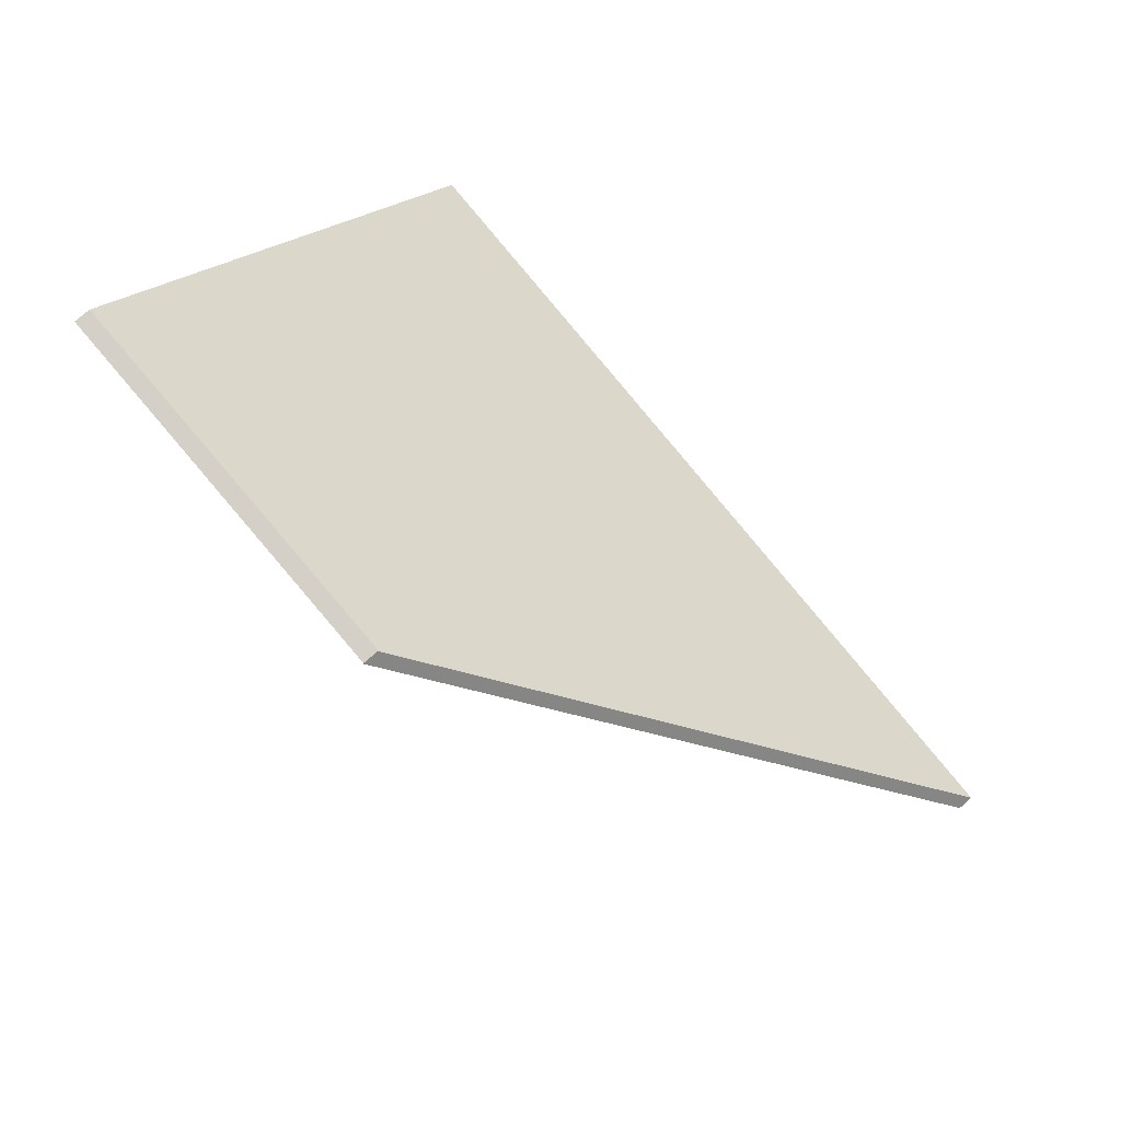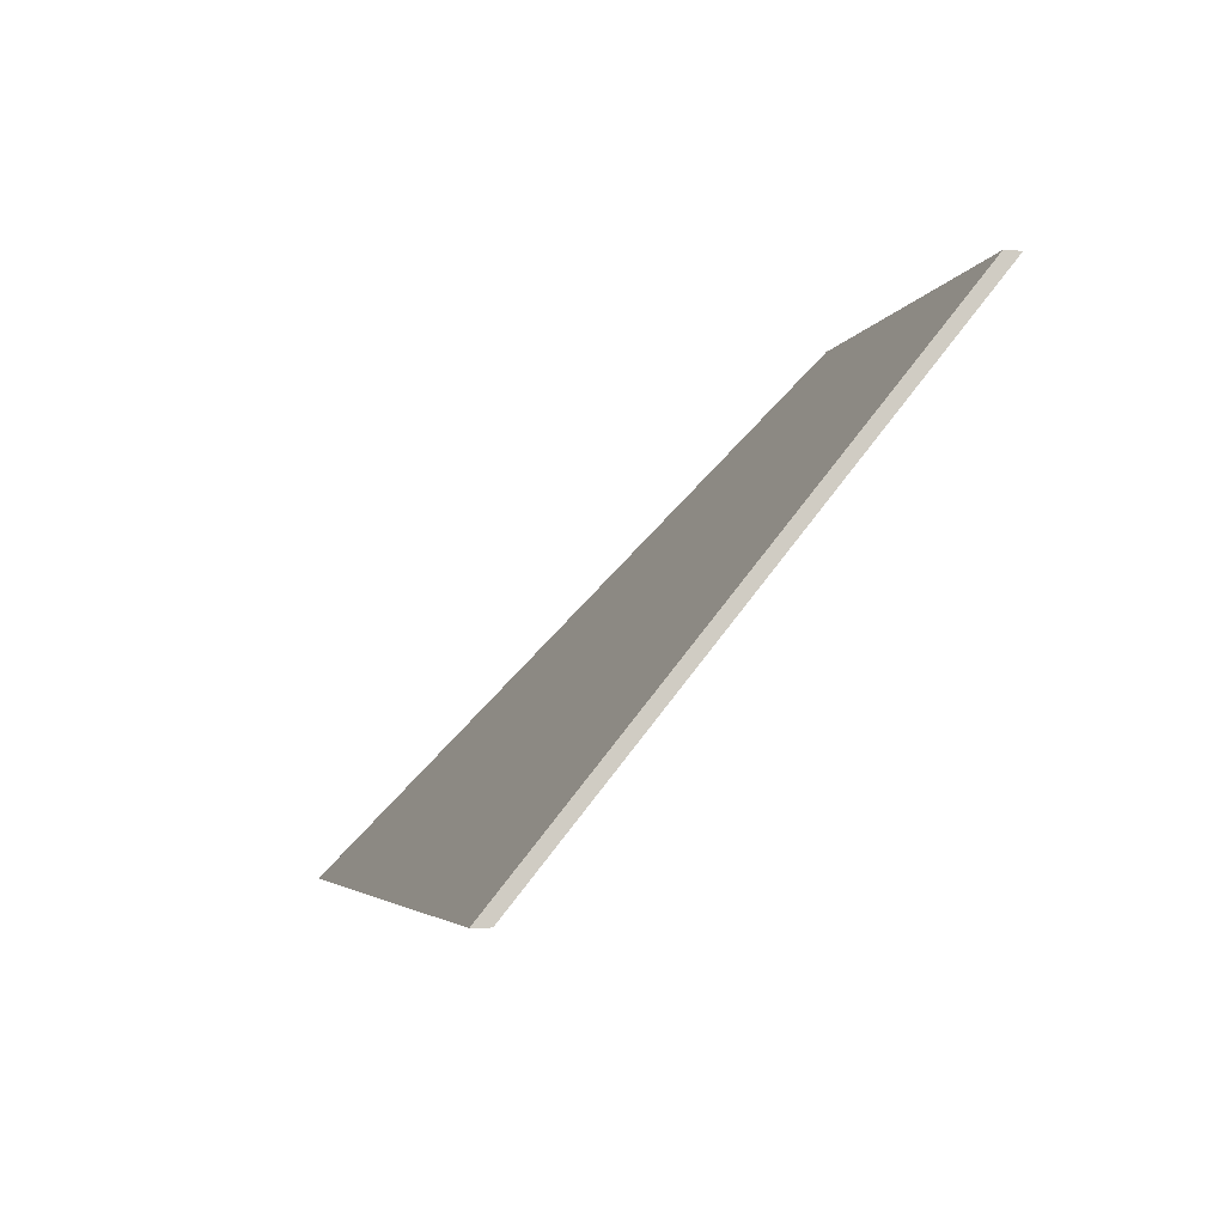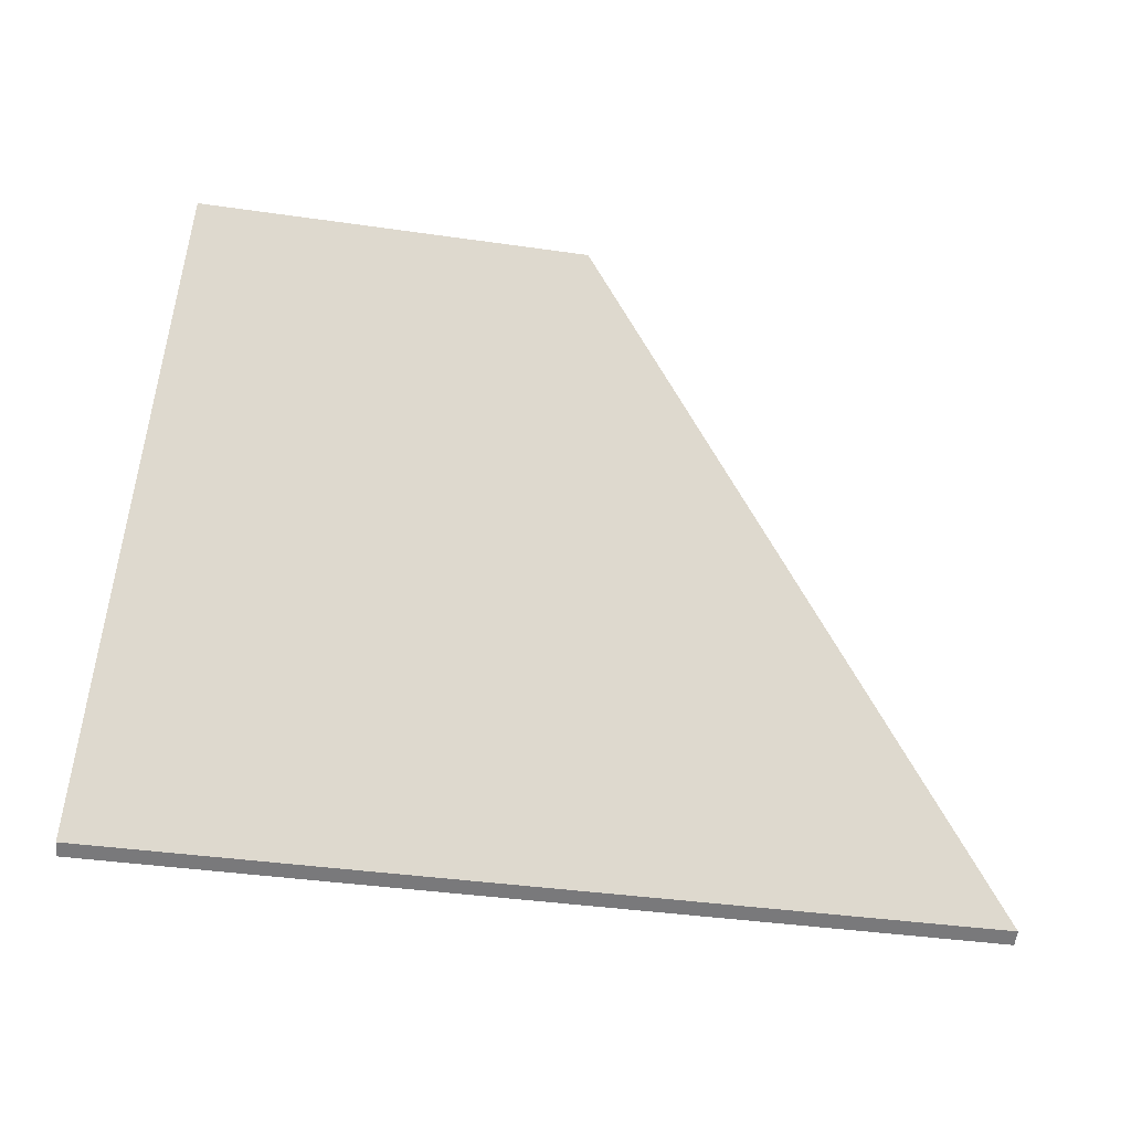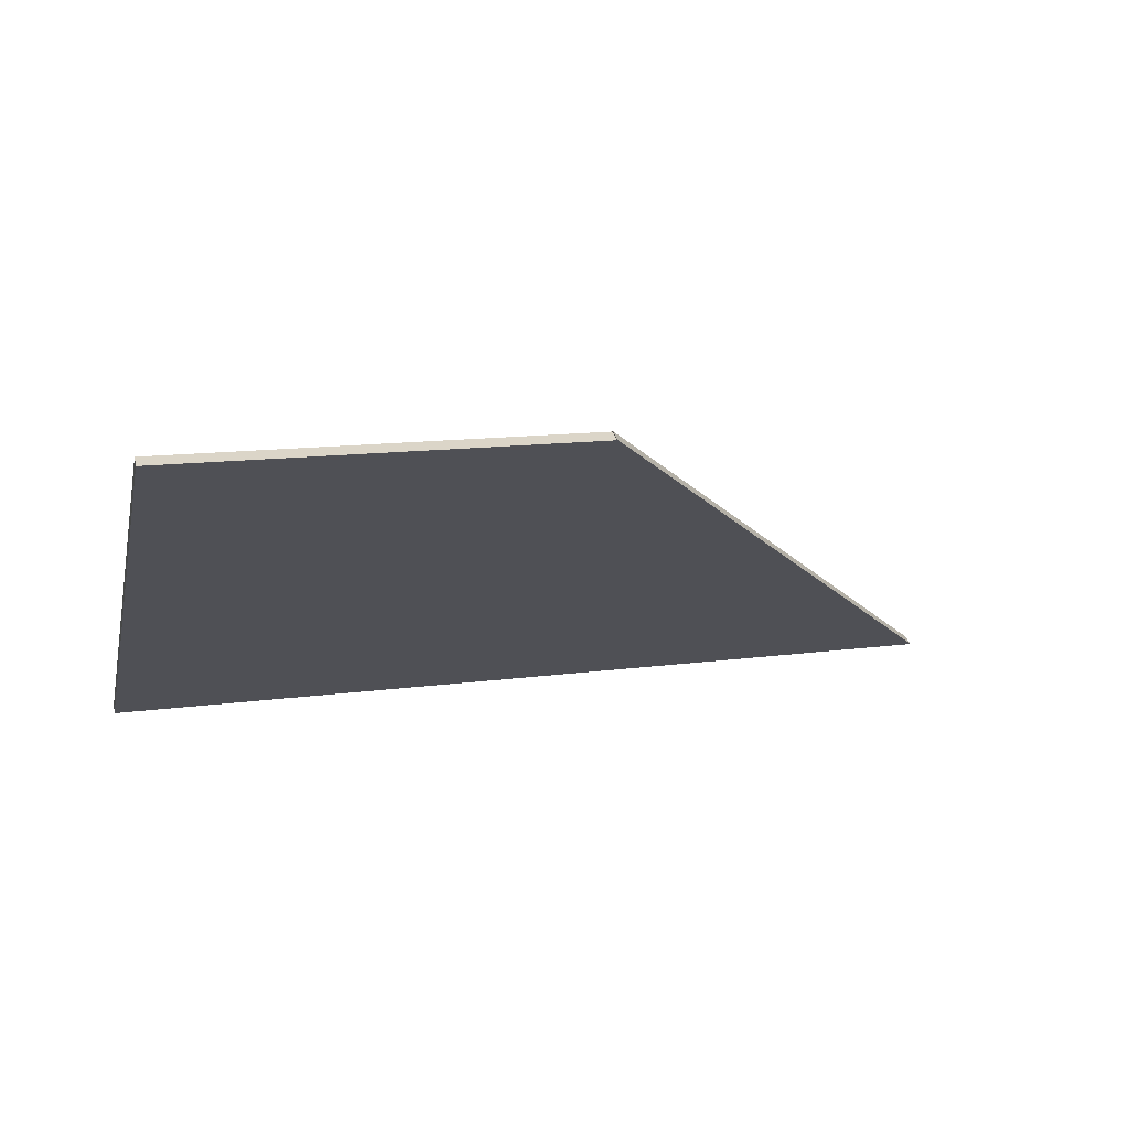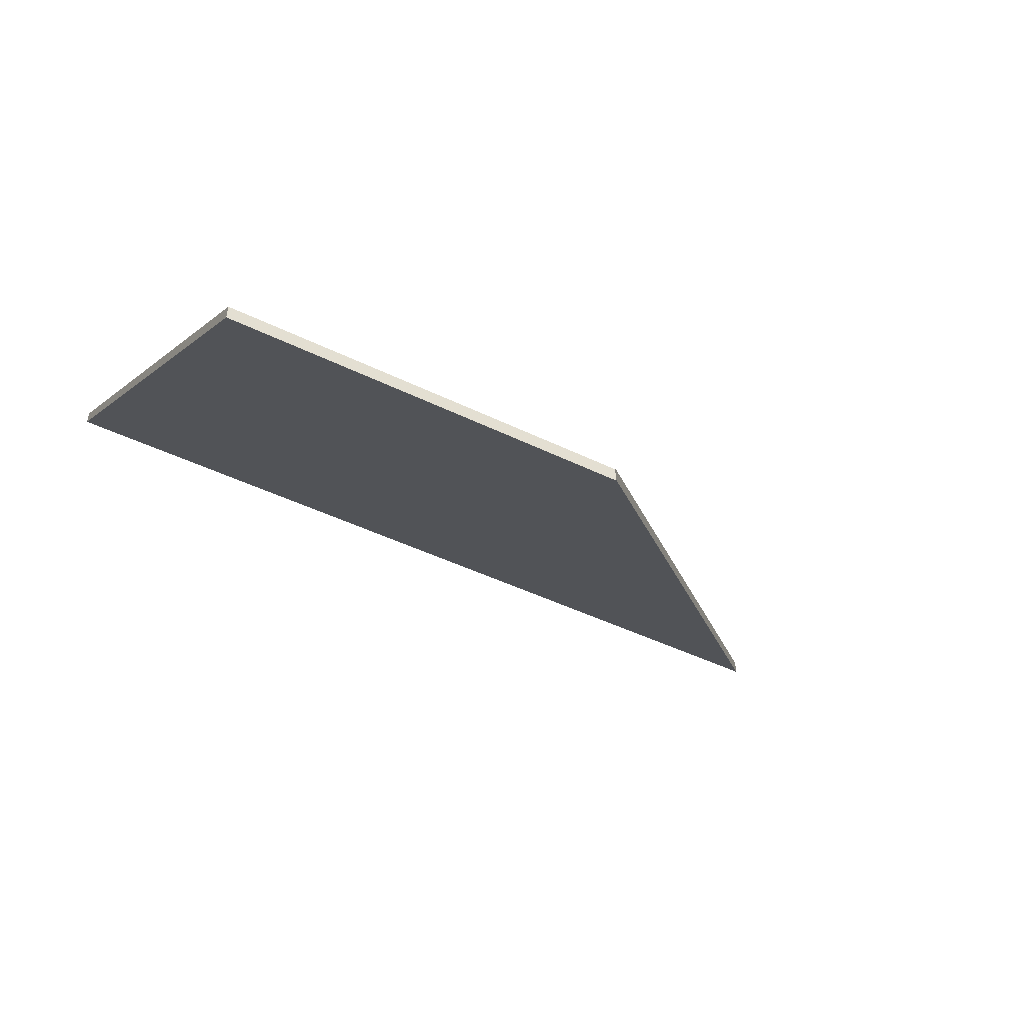
<metadata>
{"format":"obj","ext":"obj","renderer":"f3d","projection":"perspective","resolution":1024,"background":"white","views":[{"elev":78.5,"azim":49.4,"up":"+Z"},{"elev":-2.5,"azim":-104.8,"up":"+Z"},{"elev":-57.8,"azim":-6.9,"up":"+Z"},{"elev":29.7,"azim":-12.7,"up":"+Z"},{"elev":-50.2,"azim":-24.9,"up":"+Y"}]}
</metadata>
<code>
v -0.4979 -0.009917 -3.979
v -0.5895 -0.007918 -3.977
v -0.6266 -0.007125 -3.976
v -0.62 -0.0682 -3.903
v -0.5629 -0.0682 -3.906
v -0.5629 -0.06831 -3.906
v -0.6266 -0.009556 -3.976
v -0.5895 -0.01035 -3.977
v -0.4979 -0.01235 -3.979
v -0.62 -0.07063 -3.903
v -0.5629 -0.07063 -3.906
v -0.5629 -0.07074 -3.906
v -0.5629 -0.07074 -3.906
v -0.4979 -0.01235 -3.979
v -0.4979 -0.009917 -3.979
v -0.5629 -0.06831 -3.906
v -0.5629 -0.07063 -3.906
v -0.5629 -0.07074 -3.906
v -0.5629 -0.06831 -3.906
v -0.5629 -0.0682 -3.906
v -0.62 -0.07063 -3.903
v -0.5629 -0.07063 -3.906
v -0.5629 -0.0682 -3.906
v -0.62 -0.0682 -3.903
v -0.6266 -0.009556 -3.976
v -0.62 -0.07063 -3.903
v -0.62 -0.0682 -3.903
v -0.6266 -0.007125 -3.976
v -0.5895 -0.01035 -3.977
v -0.6266 -0.009556 -3.976
v -0.6266 -0.007125 -3.976
v -0.5895 -0.007918 -3.977
v -0.4979 -0.01235 -3.979
v -0.5895 -0.01035 -3.977
v -0.5895 -0.007918 -3.977
v -0.4979 -0.009917 -3.979
f 1 2 3
f 1 3 4
f 1 4 5
f 6 1 5
f 7 8 9
f 10 7 9
f 11 10 9
f 12 11 9
f 13 14 15
f 13 15 16
f 17 18 19
f 17 19 20
f 21 22 23
f 21 23 24
f 25 26 27
f 25 27 28
f 29 30 31
f 29 31 32
f 33 34 35
f 33 35 36

</code>
